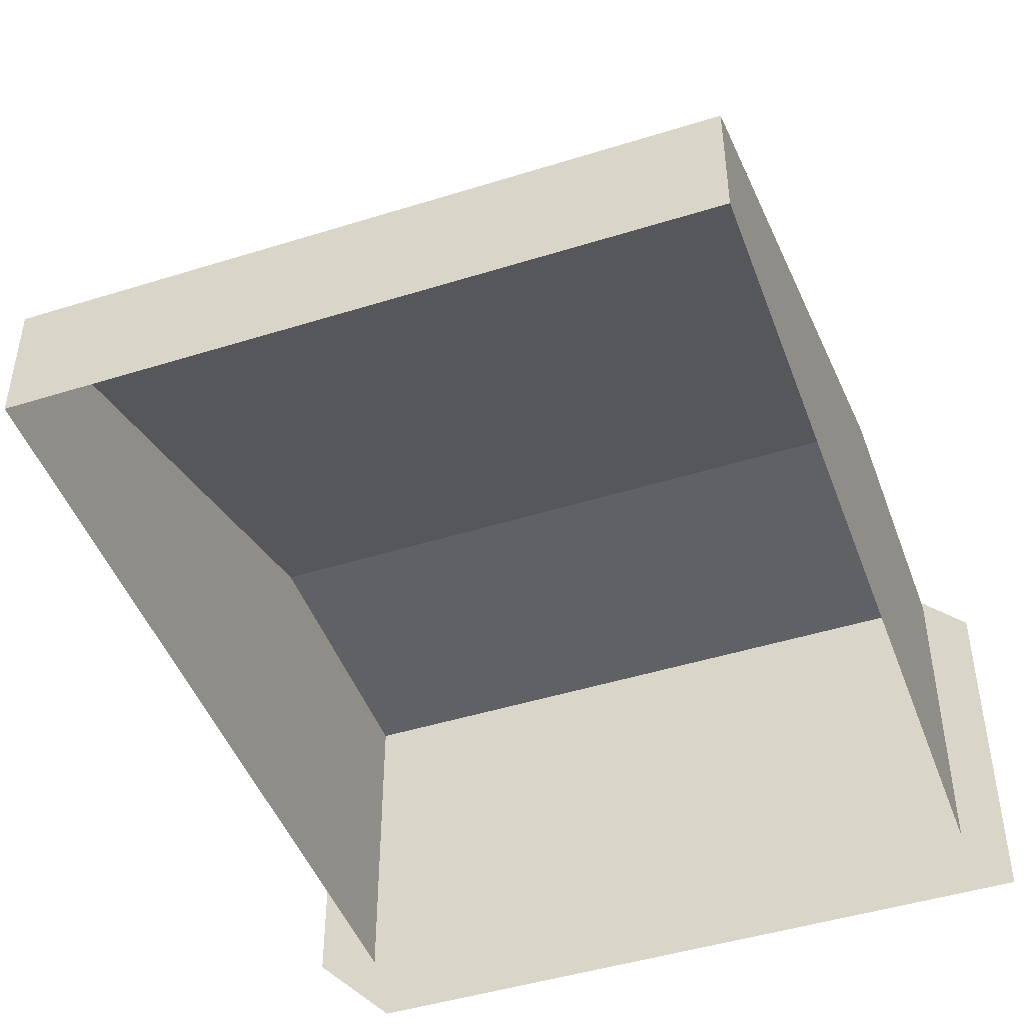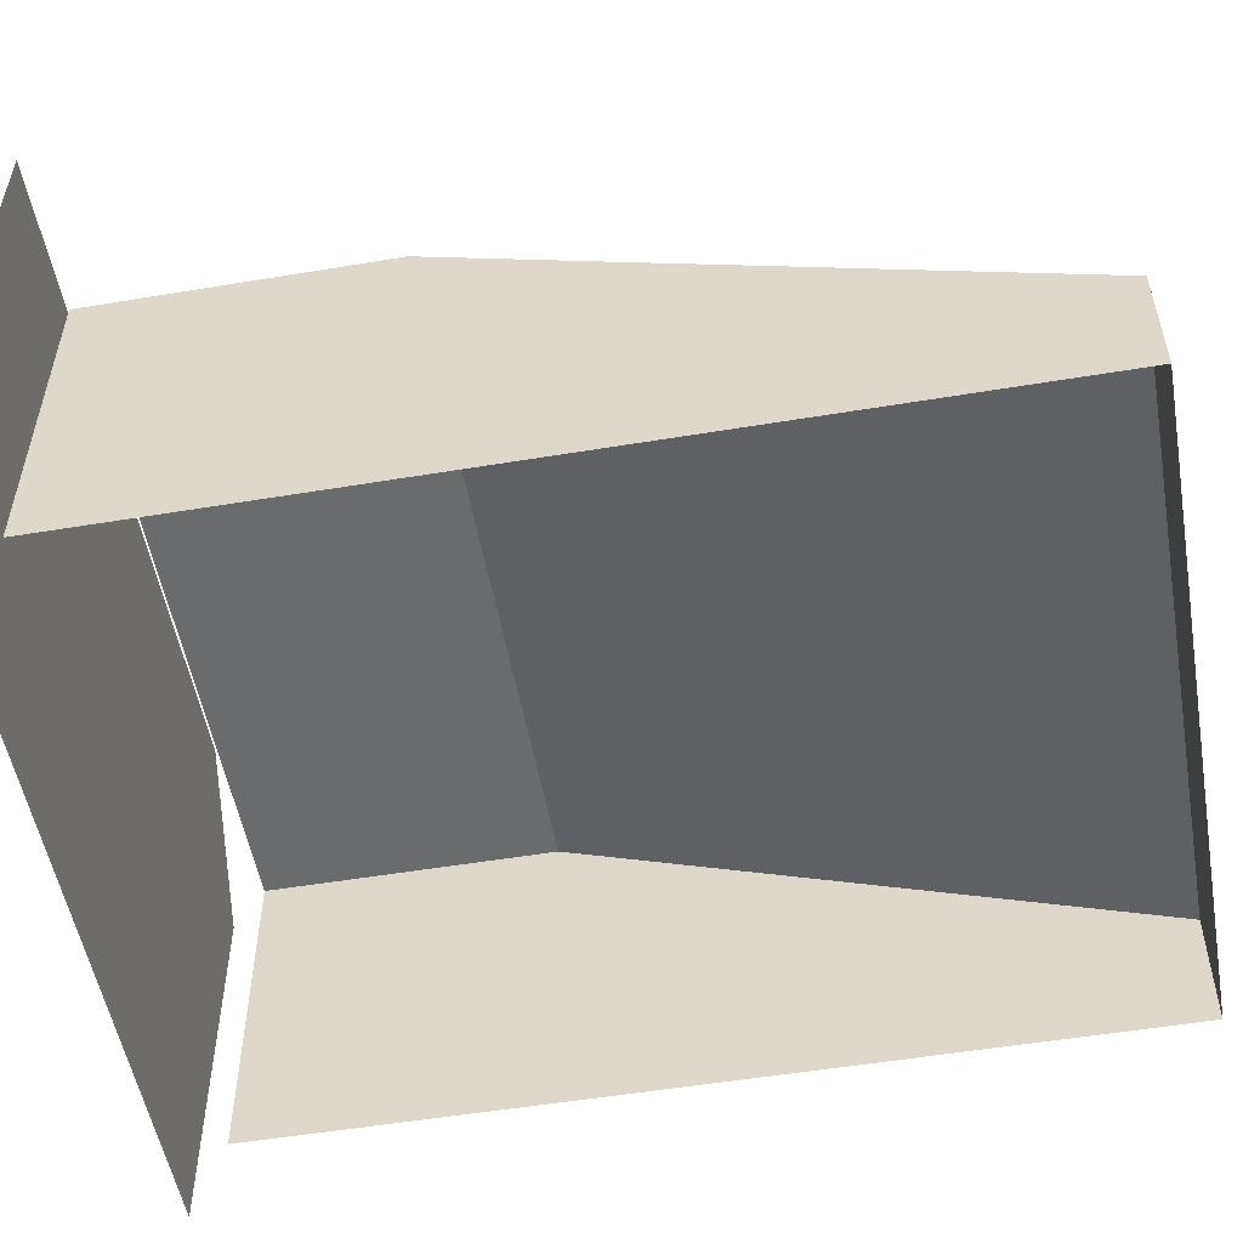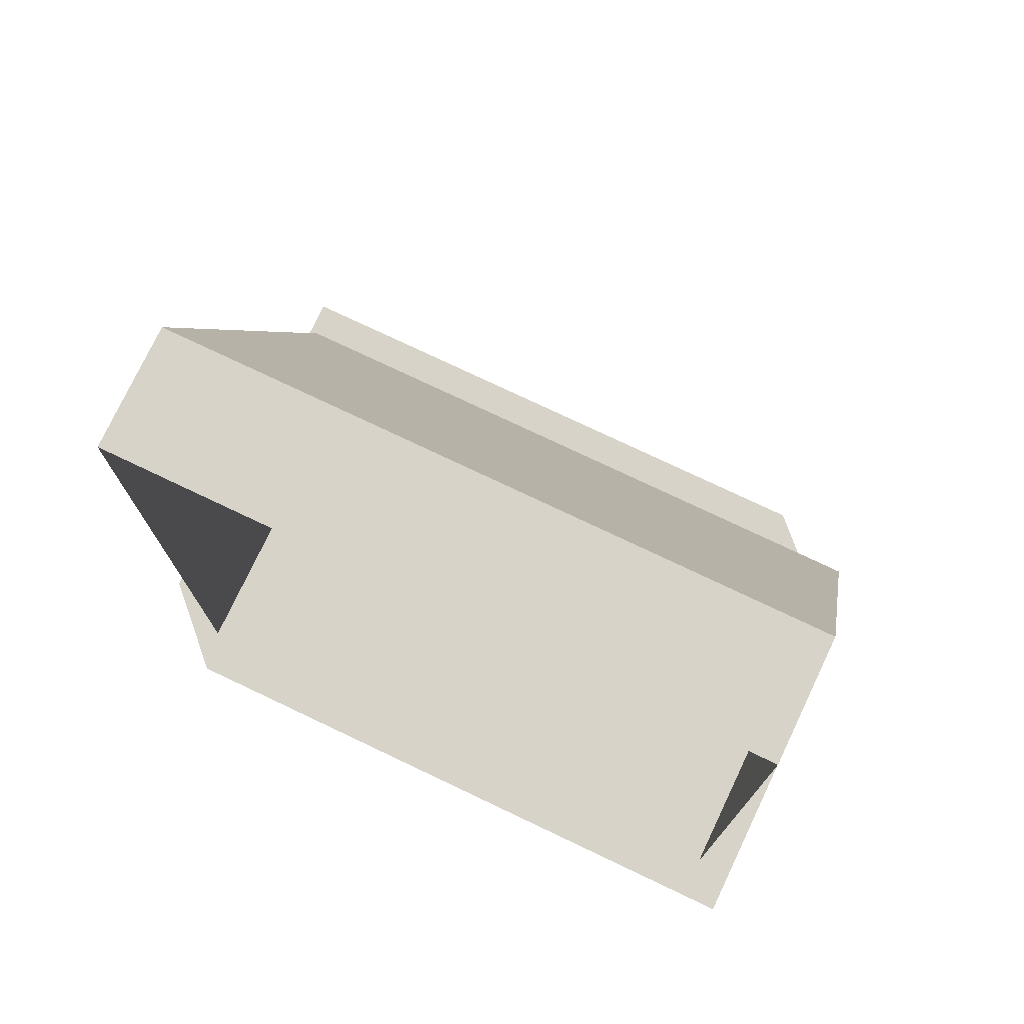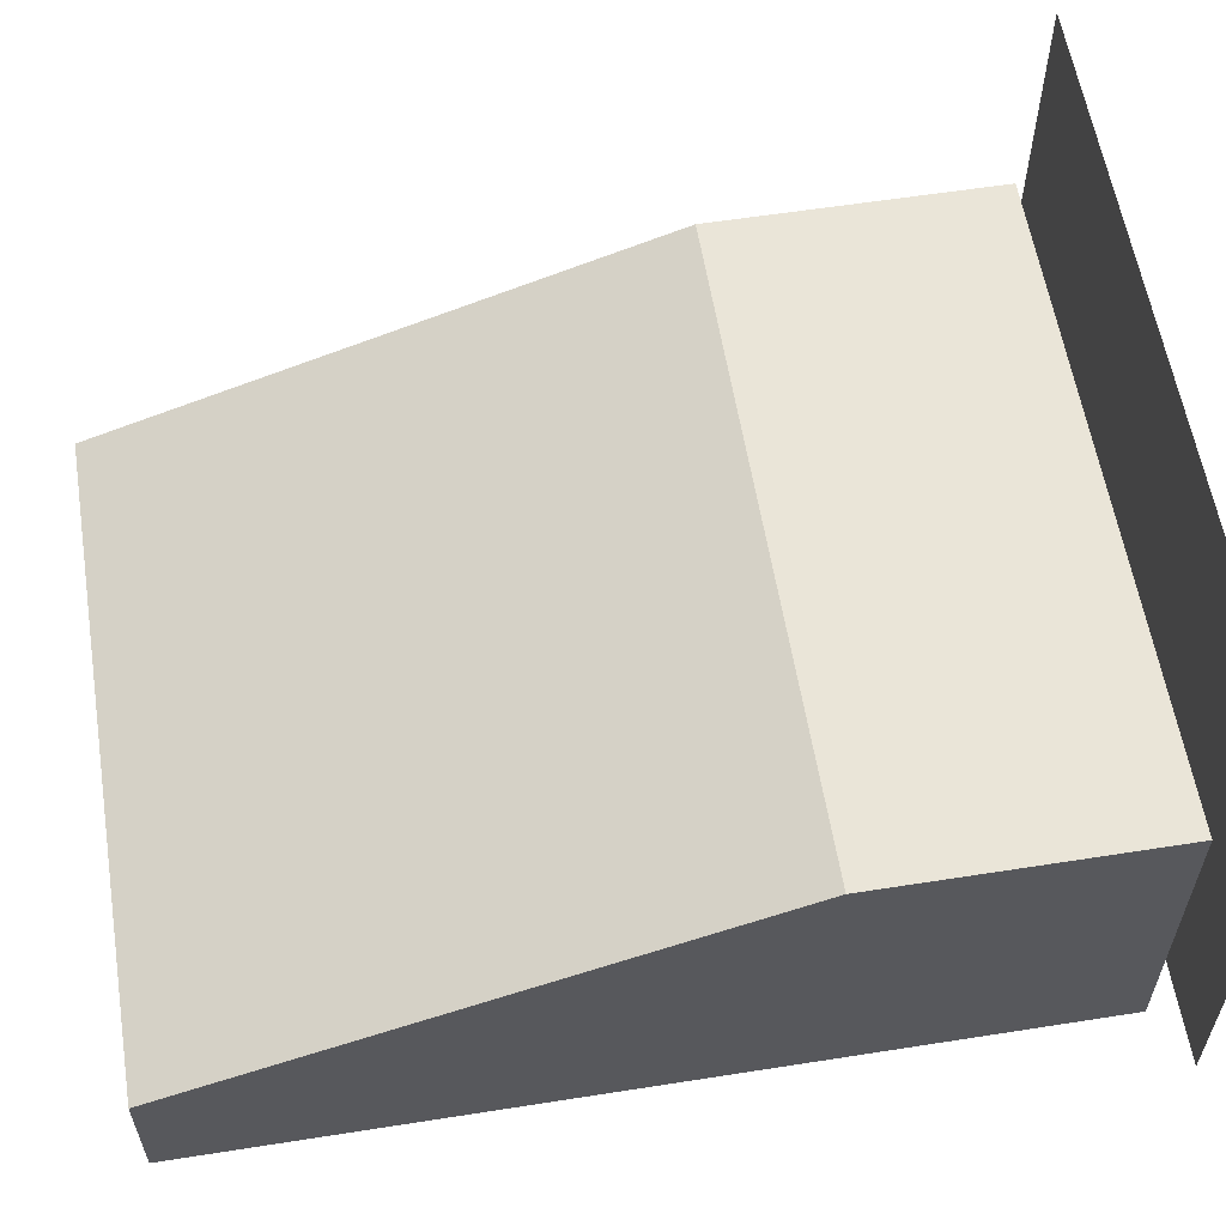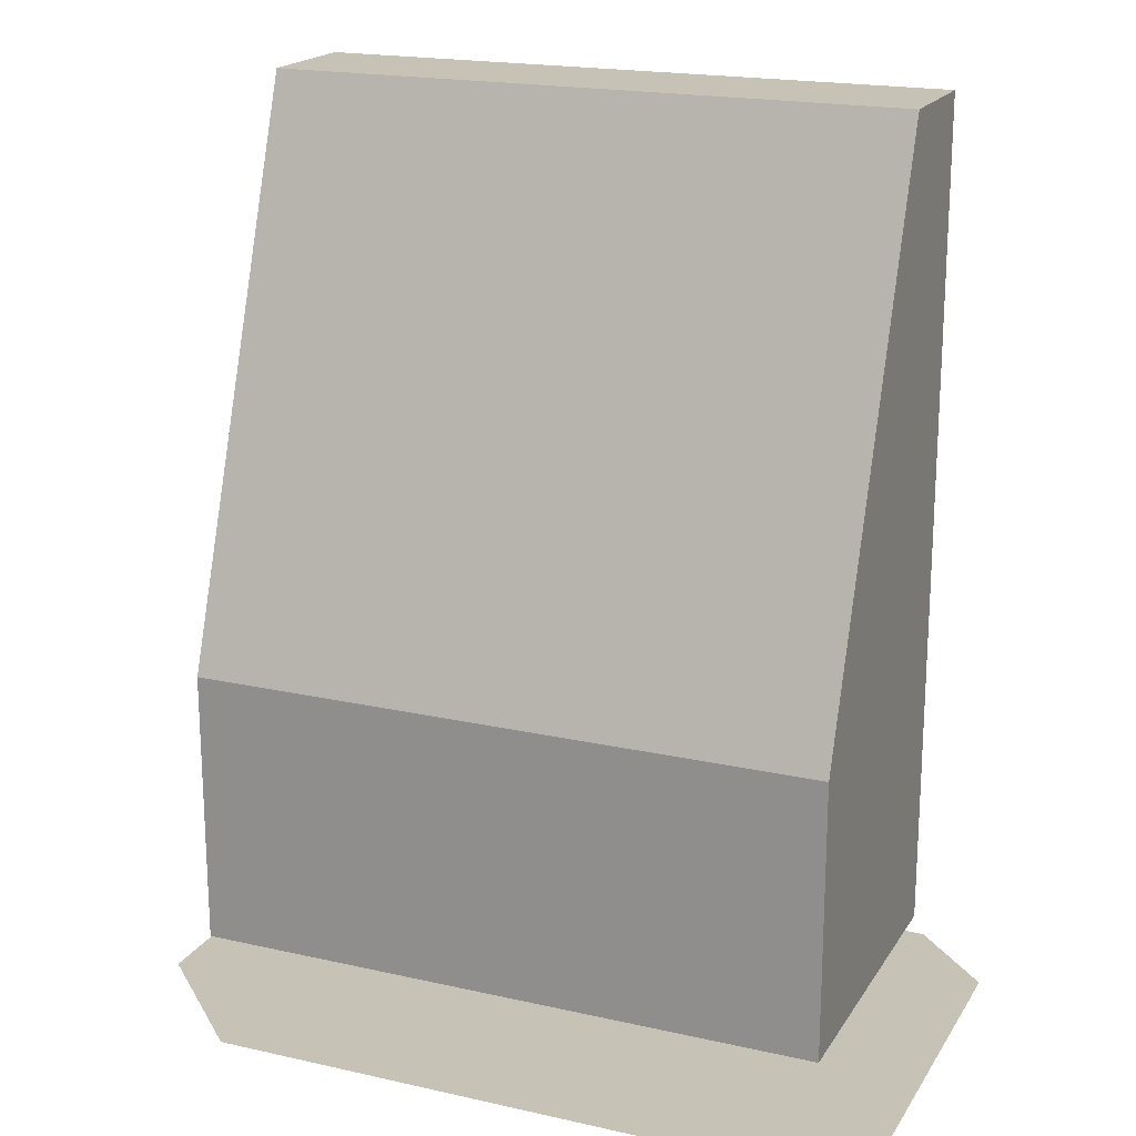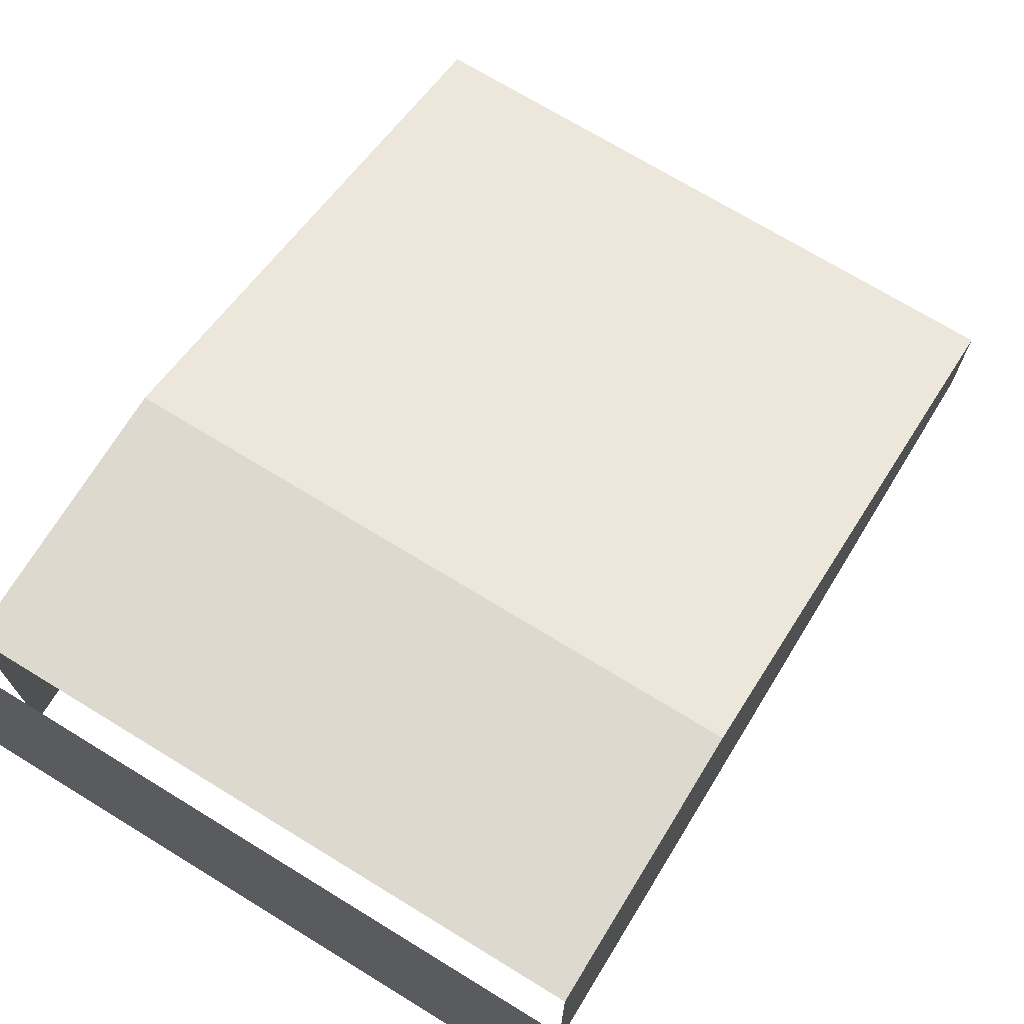
<metadata>
{"format":"obj","ext":"obj","renderer":"f3d","projection":"perspective","resolution":1024,"background":"white","views":[{"elev":-46.2,"azim":-160.3,"up":"+Z"},{"elev":-53.2,"azim":100.1,"up":"+Z"},{"elev":76.0,"azim":-154.6,"up":"+Y"},{"elev":58.8,"azim":-99.2,"up":"+Z"},{"elev":19.2,"azim":23.0,"up":"+Y"},{"elev":71.4,"azim":31.5,"up":"+Z"}]}
</metadata>
<code>
g polygon0
v 10 1 2
v 10 1 -5
v 8 1 2
v 8 1 -7
v -9 1 2
v -9 1 -7
f 1 2 3
f 2 4 3
f 3 4 5
f 4 6 5
v 10 1 5
v 10 1 2
v 8 1 5
v 8 1 2
v -6 1 5
v -9 1 2
f 7 8 9
f 8 10 9
f 9 10 11
f 10 12 11
g polygon1
v -8 9 -6
v -8 9 2
v -8 23 -3
v -8 23 -6
v 8 9 2
v 8 9 -6
v 8 23 -6
v 8 23 -3
v -8 9 2
v 8 9 2
v 8 23 -3
v -8 23 -3
v -8 2 -6
v -8 2 2
v -8 9 2
v -8 9 -6
v 8 2 2
v 8 2 -6
v 8 9 -6
v 8 9 2
v -8 23 -3
v 8 23 -3
v 8 23 -6
v -8 23 -6
v -8 2 2
v 8 2 2
v 8 9 2
v -8 9 2
f 13 14 15 16
f 17 18 19 20
f 21 22 23 24
f 25 26 27 28
f 29 30 31 32
f 33 34 35 36
f 37 38 39 40

</code>
